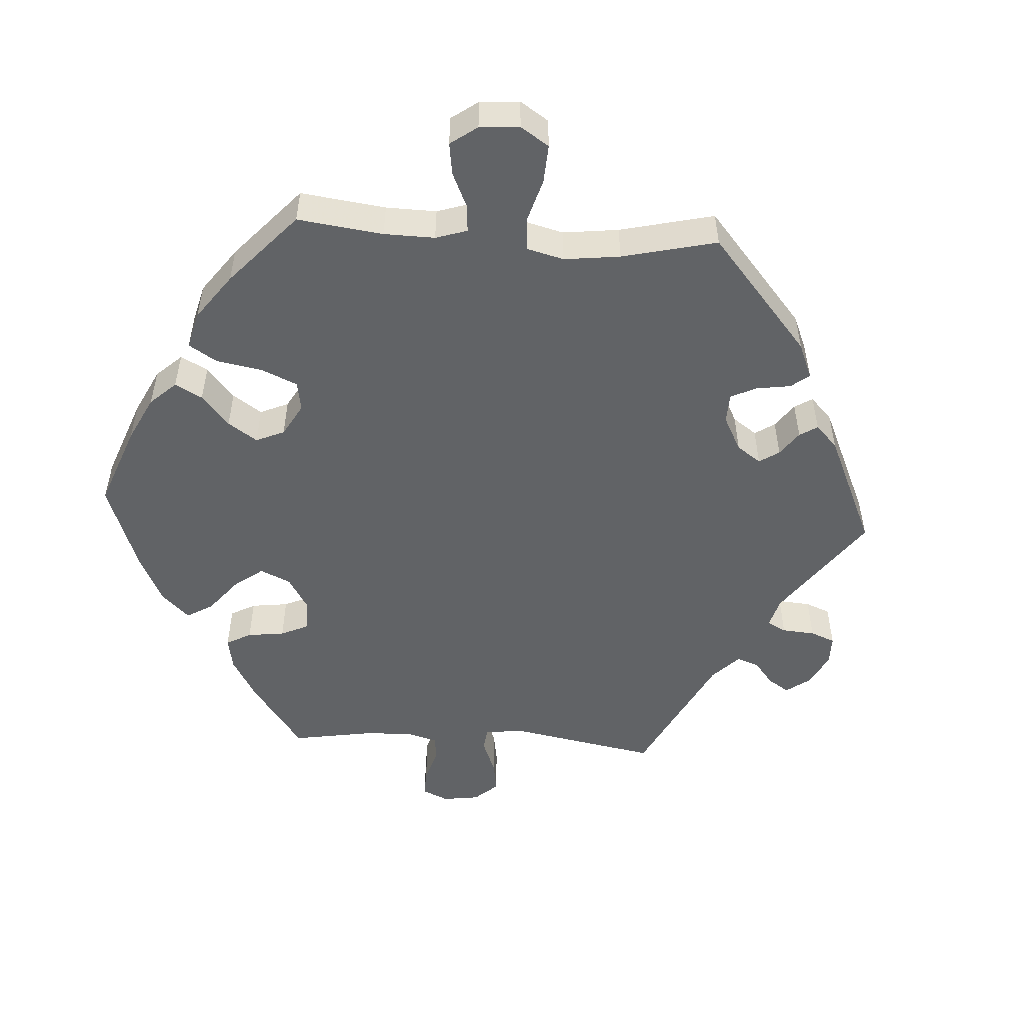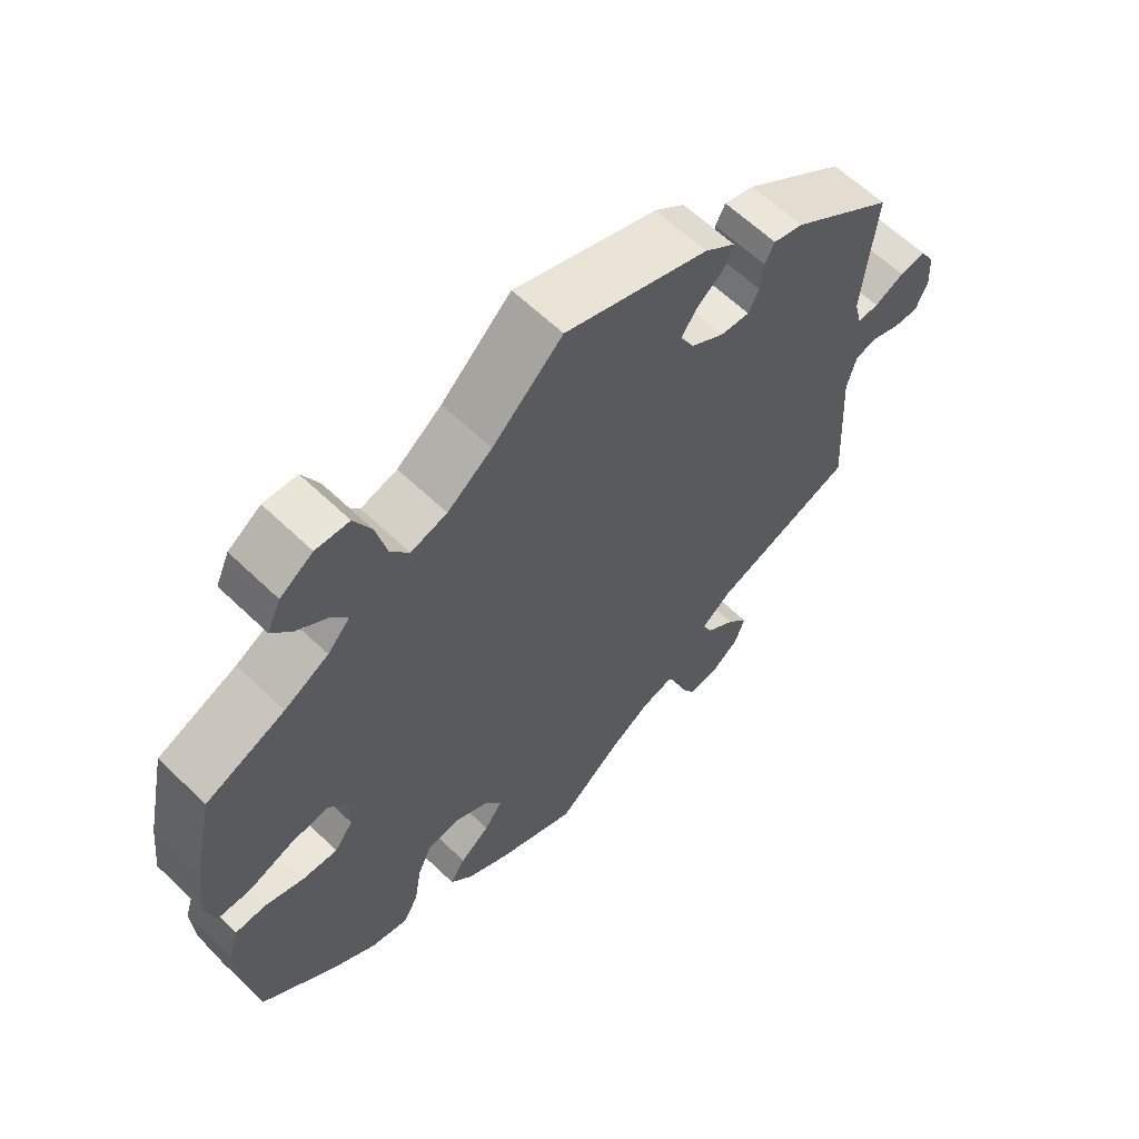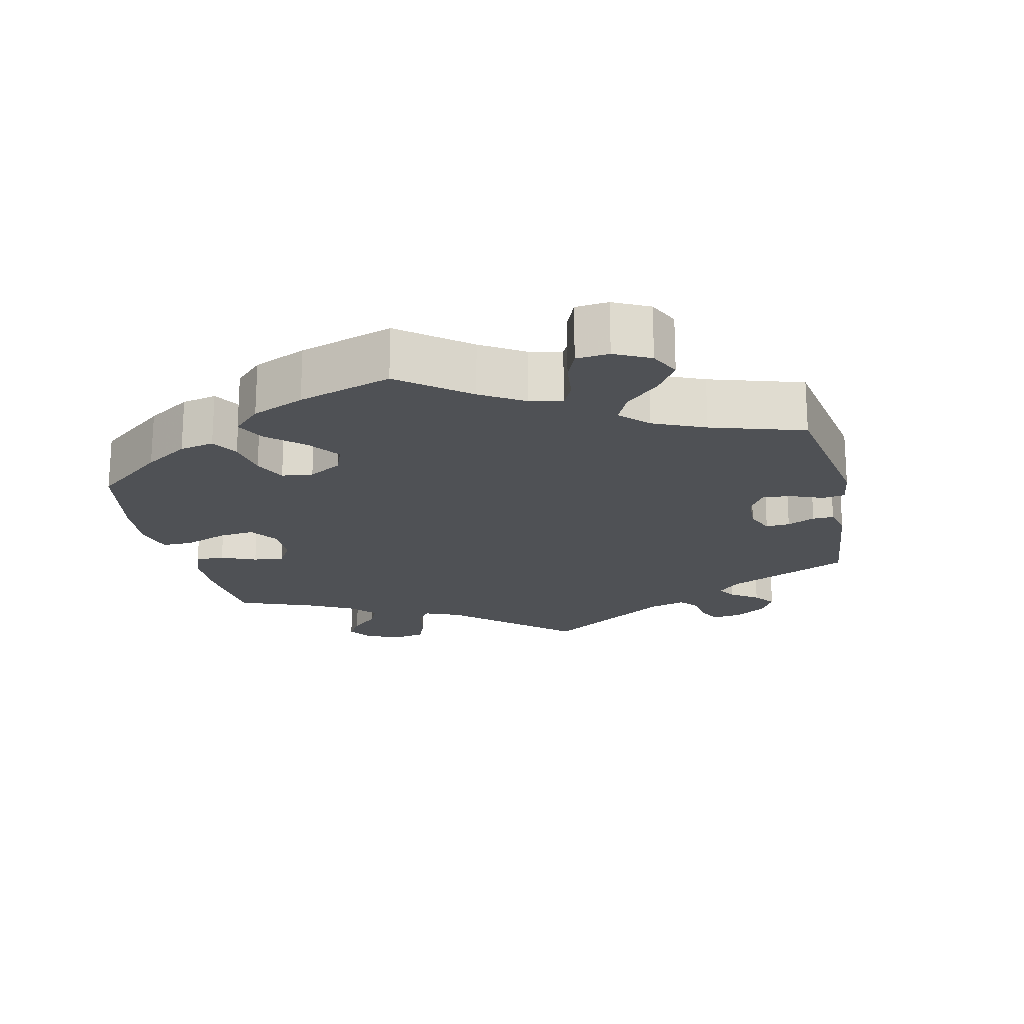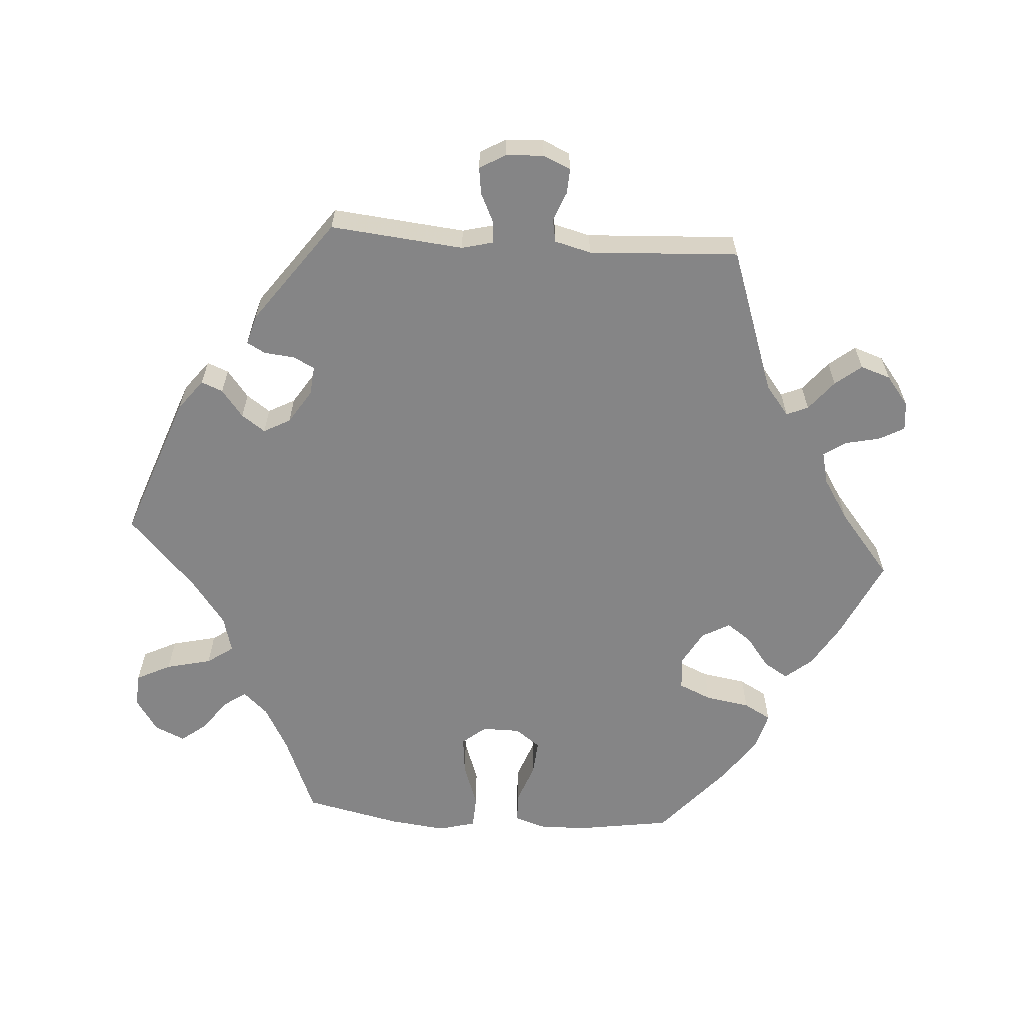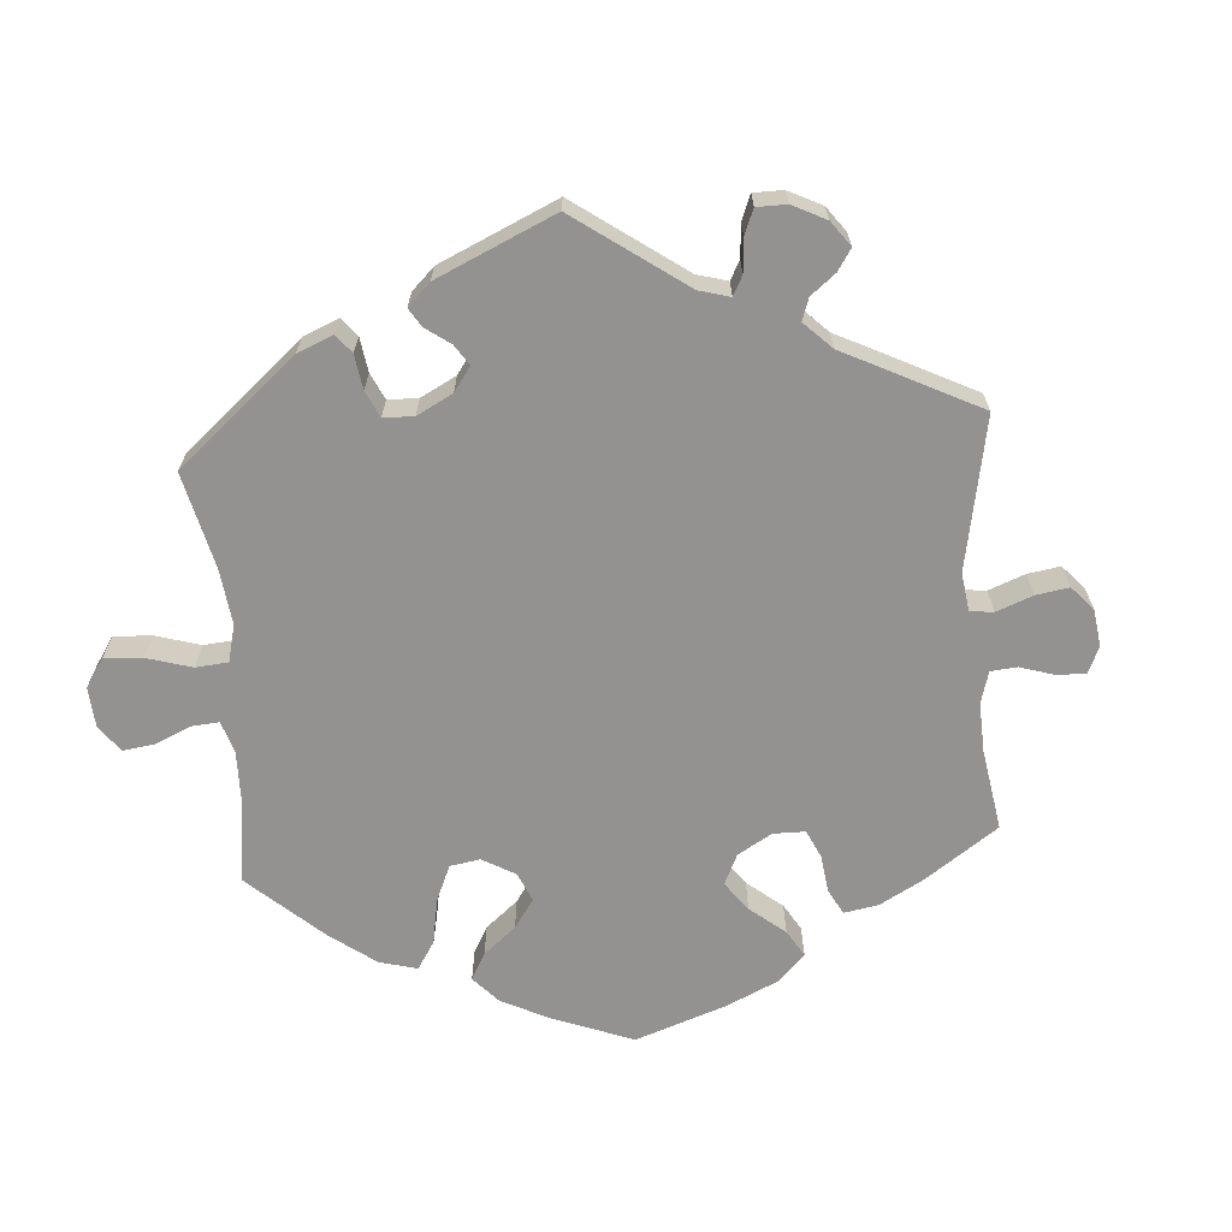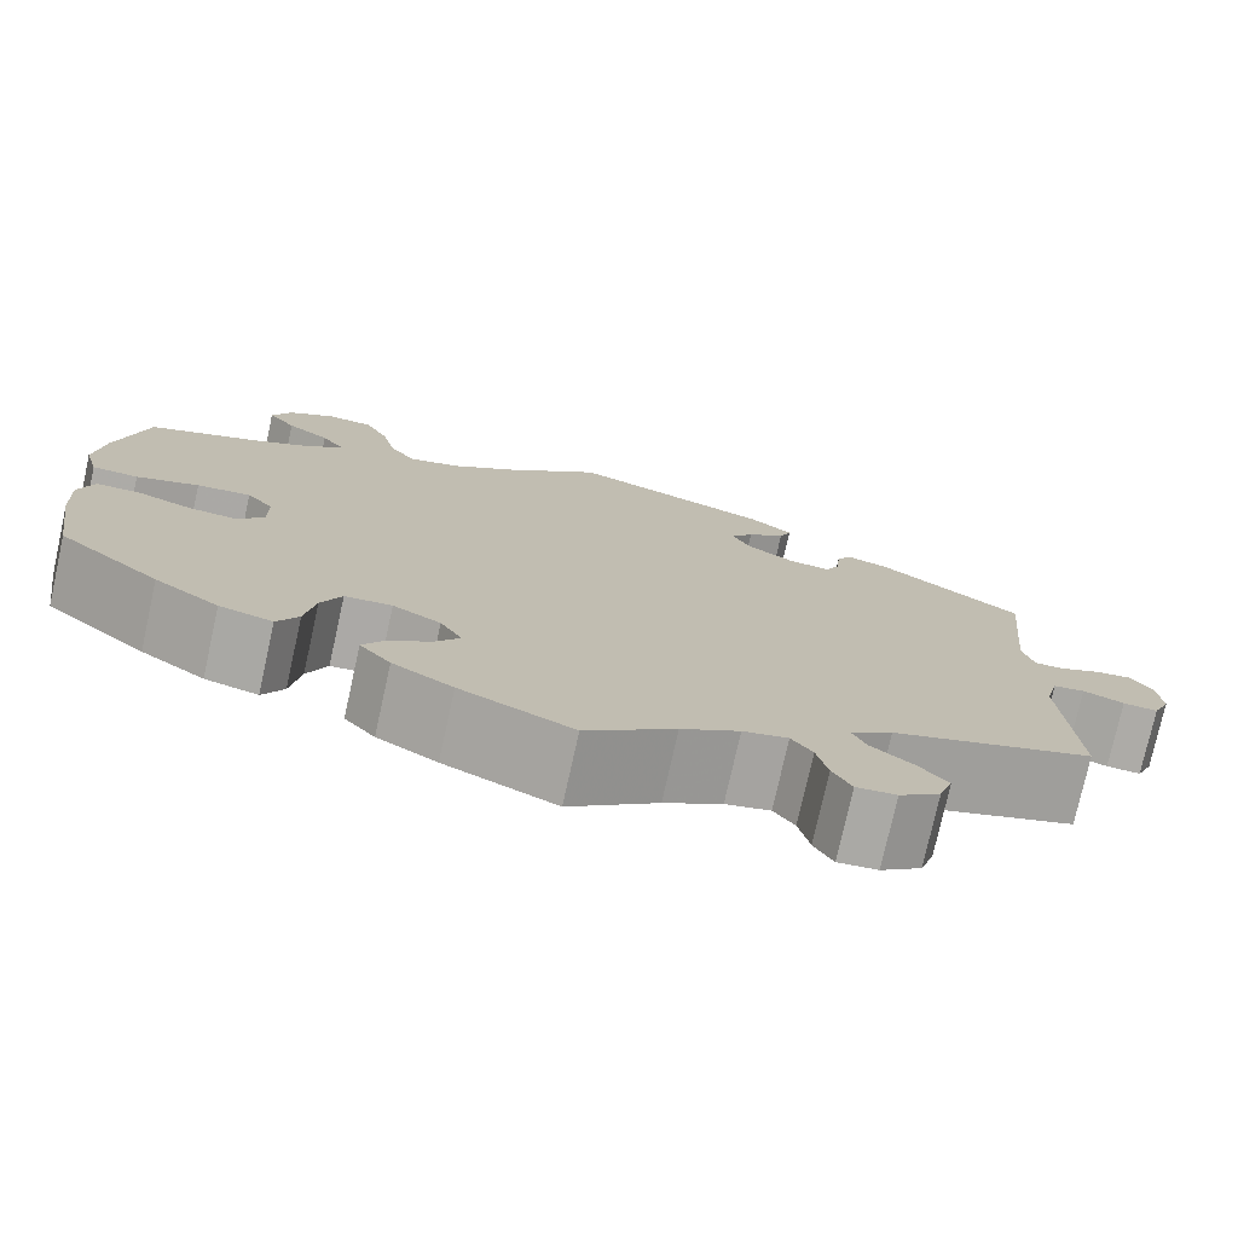
<metadata>
{"format":"obj","ext":"obj","renderer":"f3d","projection":"perspective","resolution":1024,"background":"white","views":[{"elev":-50.8,"azim":-33.6,"up":"+Y"},{"elev":61.9,"azim":-45.7,"up":"+Z"},{"elev":-19.7,"azim":-47.5,"up":"+Y"},{"elev":-61.9,"azim":85.9,"up":"+Y"},{"elev":-66.5,"azim":64.5,"up":"+Y"},{"elev":-76.2,"azim":-12.5,"up":"+Z"}]}
</metadata>
<code>
v 0.202 0.07 0.505
v 0.245 0.07 0.472
v 0.233 0.07 0.442
v 0.195 0.07 0.412
v 0.172 0.07 0.379
v 0.192 0.07 0.342
v 0.239 0.07 0.312
v 0.28 0.07 0.308
v 0.295 0.07 0.338
v 0.299 0.07 0.38
v 0.313 0.07 0.406
v 0.355 0.07 0.394
v 0.5 0.07 0.289
v 0.482 0.07 0.103
v 0.493 0.07 0.06
v 0.523 0.07 0.061
v 0.565 0.07 0.081
v 0.602 0.07 0.086
v 0.623 0.07 0.05
v 0.626 0.07 -0.002
v 0.609 0.07 -0.041
v 0.574 0.07 -0.039
v 0.533 0.07 -0.023
v 0.501 0.07 -0.029
v 0.488 0.07 -0.08
v 0.5 0.07 -0.289
v 0.297 0.07 -0.36
v 0.255 0.07 -0.393
v 0.268 0.07 -0.423
v 0.31 0.07 -0.457
v 0.339 0.07 -0.493
v 0.325 0.07 -0.535
v 0.284 0.07 -0.567
v 0.244 0.07 -0.571
v 0.225 0.07 -0.536
v 0.214 0.07 -0.487
v 0.193 0.07 -0.457
v 0.148 0.07 -0.468
v 0.09 0.07 -0.505
v 0.001 0.07 -0.578
v -0.111 0.07 -0.526
v -0.171 0.07 -0.49
v -0.202 0.07 -0.453
v -0.181 0.07 -0.419
v -0.139 0.07 -0.387
v -0.114 0.07 -0.352
v -0.136 0.07 -0.313
v -0.184 0.07 -0.286
v -0.231 0.07 -0.29
v -0.251 0.07 -0.336
v -0.261 0.07 -0.398
v -0.282 0.07 -0.436
v -0.335 0.07 -0.422
v -0.399 0.07 -0.377
v -0.501 0.07 -0.289
v -0.52 0.07 -0.167
v -0.524 0.07 -0.095
v -0.509 0.07 -0.048
v -0.466 0.07 -0.047
v -0.411 0.07 -0.067
v -0.362 0.07 -0.071
v -0.336 0.07 -0.036
v -0.336 0.07 0.017
v -0.363 0.07 0.05
v -0.417 0.07 0.044
v -0.479 0.07 0.022
v -0.525 0.07 0.024
v -0.539 0.07 0.076
v -0.53 0.07 0.155
v -0.501 0.07 0.289
v -0.39 0.07 0.335
v -0.328 0.07 0.369
v -0.297 0.07 0.403
v -0.319 0.07 0.435
v -0.362 0.07 0.466
v -0.39 0.07 0.502
v -0.371 0.07 0.544
v -0.325 0.07 0.575
v -0.278 0.07 0.572
v -0.254 0.07 0.524
v -0.239 0.07 0.461
v -0.213 0.07 0.424
v -0.162 0.07 0.438
v -0.099 0.07 0.485
v 0 0.07 0.578
v 0.202 0 0.505
v 0.245 0 0.472
v 0.233 0 0.442
v 0.195 0 0.412
v 0.172 0 0.379
v 0.192 0 0.342
v 0.239 0 0.312
v 0.28 0 0.308
v 0.295 0 0.338
v 0.299 0 0.38
v 0.313 0 0.406
v 0.355 0 0.394
v 0.5 0 0.289
v 0.482 0 0.103
v 0.493 0 0.06
v 0.523 0 0.061
v 0.565 0 0.081
v 0.602 0 0.086
v 0.623 0 0.05
v 0.626 0 -0.002
v 0.609 0 -0.041
v 0.574 0 -0.039
v 0.533 0 -0.023
v 0.501 0 -0.029
v 0.488 0 -0.08
v 0.5 0 -0.289
v 0.297 0 -0.36
v 0.255 0 -0.393
v 0.268 0 -0.423
v 0.31 0 -0.457
v 0.339 0 -0.493
v 0.325 0 -0.535
v 0.284 0 -0.567
v 0.244 0 -0.571
v 0.225 0 -0.536
v 0.214 0 -0.487
v 0.193 0 -0.457
v 0.148 0 -0.468
v 0.09 0 -0.505
v 0.001 0 -0.578
v -0.111 0 -0.526
v -0.171 0 -0.49
v -0.202 0 -0.453
v -0.181 0 -0.419
v -0.139 0 -0.387
v -0.114 0 -0.352
v -0.136 0 -0.313
v -0.184 0 -0.286
v -0.231 0 -0.29
v -0.251 0 -0.336
v -0.261 0 -0.398
v -0.282 0 -0.436
v -0.335 0 -0.422
v -0.399 0 -0.377
v -0.501 0 -0.289
v -0.52 0 -0.167
v -0.524 0 -0.095
v -0.509 0 -0.048
v -0.466 0 -0.047
v -0.411 0 -0.067
v -0.362 0 -0.071
v -0.336 0 -0.036
v -0.336 0 0.017
v -0.363 0 0.05
v -0.417 0 0.044
v -0.479 0 0.022
v -0.525 0 0.024
v -0.539 0 0.076
v -0.53 0 0.155
v -0.501 0 0.289
v -0.39 0 0.335
v -0.328 0 0.369
v -0.297 0 0.403
v -0.319 0 0.435
v -0.362 0 0.466
v -0.39 0 0.502
v -0.371 0 0.544
v -0.325 0 0.575
v -0.278 0 0.572
v -0.254 0 0.524
v -0.239 0 0.461
v -0.213 0 0.424
v -0.162 0 0.438
v -0.099 0 0.485
v 0 0 0.578
f 84 85 1 2
f 83 84 2 3
f 82 83 3 4
f 78 79 80 81
f 78 81 82
f 77 78 82
f 74 75 76 77
f 73 74 77 82
f 72 73 82 4
f 68 69 70 71
f 65 66 67 68
f 64 65 68 71
f 63 64 71 72
f 57 58 59 60
f 57 60 61
f 56 57 61
f 55 56 61
f 54 55 61 62
f 50 51 52 53
f 49 50 53 54
f 42 43 44 45
f 42 45 46
f 39 40 41 42
f 38 39 42 46
f 37 38 46 47
f 33 34 35 36
f 33 36 37
f 32 33 37
f 29 30 31 32
f 29 32 37
f 28 29 37 47
f 25 26 27
f 24 25 27 28
f 20 21 22 23
f 20 23 24
f 19 20 24
f 16 17 18 19
f 15 16 19 24
f 14 15 24 28
f 9 10 11 12
f 8 9 12 13
f 63 72 4 5
f 62 63 5 6
f 49 54 62 6
f 48 49 6 7
f 47 48 7 8
f 14 28 47
f 8 13 14 47
f 87 86 170 169
f 88 87 169 168
f 89 88 168 167
f 166 165 164 163
f 167 166 163
f 167 163 162
f 162 161 160 159
f 167 162 159 158
f 89 167 158 157
f 156 155 154 153
f 153 152 151 150
f 156 153 150 149
f 157 156 149 148
f 145 144 143 142
f 146 145 142
f 146 142 141
f 146 141 140
f 147 146 140 139
f 138 137 136 135
f 139 138 135 134
f 130 129 128 127
f 131 130 127
f 127 126 125 124
f 131 127 124 123
f 132 131 123 122
f 121 120 119 118
f 122 121 118
f 122 118 117
f 117 116 115 114
f 122 117 114
f 132 122 114 113
f 112 111 110
f 113 112 110 109
f 108 107 106 105
f 109 108 105
f 109 105 104
f 104 103 102 101
f 109 104 101 100
f 113 109 100 99
f 97 96 95 94
f 98 97 94 93
f 90 89 157 148
f 91 90 148 147
f 91 147 139 134
f 92 91 134 133
f 93 92 133 132
f 132 113 99
f 132 99 98 93
f 1 86 87 2
f 2 87 88 3
f 3 88 89 4
f 4 89 90 5
f 5 90 91 6
f 6 91 92 7
f 7 92 93 8
f 8 93 94 9
f 9 94 95 10
f 10 95 96 11
f 11 96 97 12
f 12 97 98 13
f 13 98 99 14
f 14 99 100 15
f 15 100 101 16
f 16 101 102 17
f 17 102 103 18
f 18 103 104 19
f 19 104 105 20
f 20 105 106 21
f 21 106 107 22
f 22 107 108 23
f 23 108 109 24
f 24 109 110 25
f 25 110 111 26
f 26 111 112 27
f 27 112 113 28
f 28 113 114 29
f 29 114 115 30
f 30 115 116 31
f 31 116 117 32
f 32 117 118 33
f 33 118 119 34
f 34 119 120 35
f 35 120 121 36
f 36 121 122 37
f 37 122 123 38
f 38 123 124 39
f 39 124 125 40
f 40 125 126 41
f 41 126 127 42
f 42 127 128 43
f 43 128 129 44
f 44 129 130 45
f 45 130 131 46
f 46 131 132 47
f 47 132 133 48
f 48 133 134 49
f 49 134 135 50
f 50 135 136 51
f 51 136 137 52
f 52 137 138 53
f 53 138 139 54
f 54 139 140 55
f 55 140 141 56
f 56 141 142 57
f 57 142 143 58
f 58 143 144 59
f 59 144 145 60
f 60 145 146 61
f 61 146 147 62
f 62 147 148 63
f 63 148 149 64
f 64 149 150 65
f 65 150 151 66
f 66 151 152 67
f 67 152 153 68
f 68 153 154 69
f 69 154 155 70
f 70 155 156 71
f 71 156 157 72
f 72 157 158 73
f 73 158 159 74
f 74 159 160 75
f 75 160 161 76
f 76 161 162 77
f 77 162 163 78
f 78 163 164 79
f 79 164 165 80
f 80 165 166 81
f 81 166 167 82
f 82 167 168 83
f 83 168 169 84
f 84 169 170 85
f 85 170 86 1

</code>
